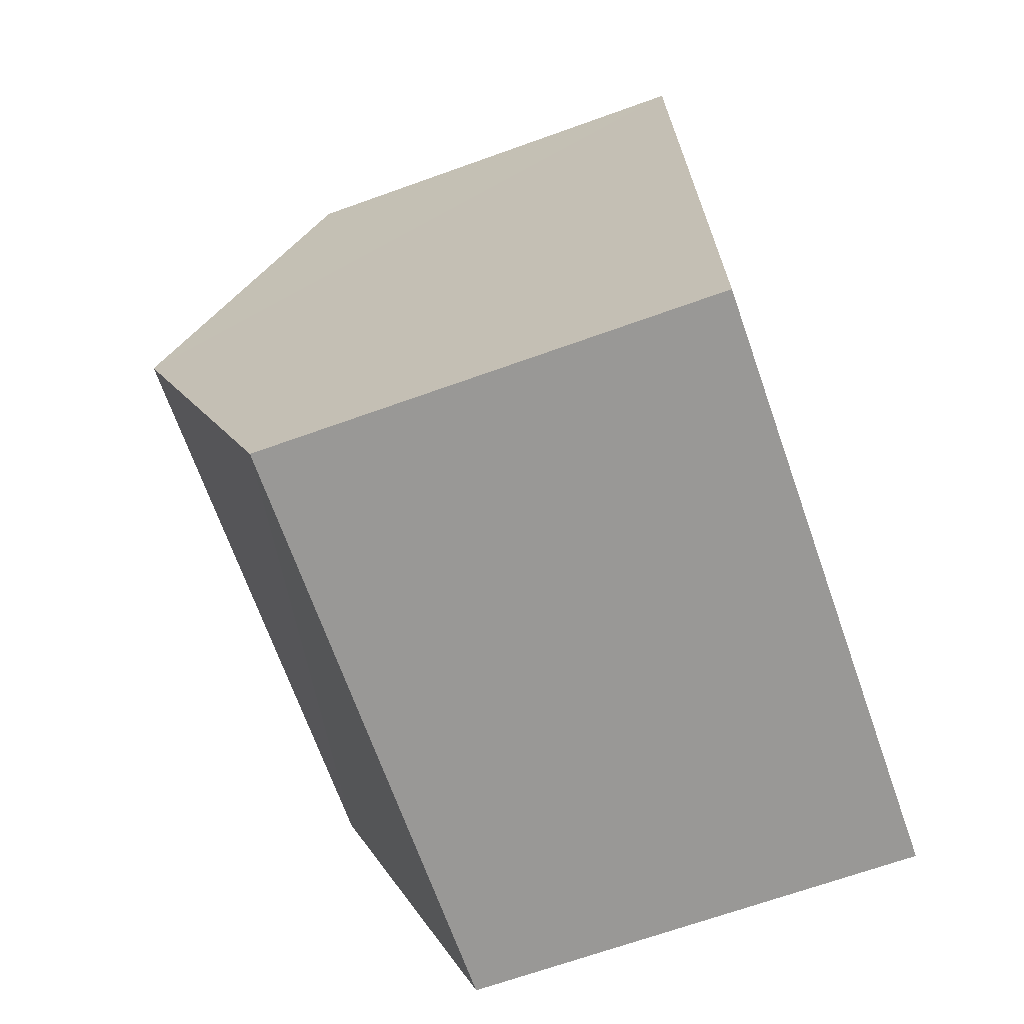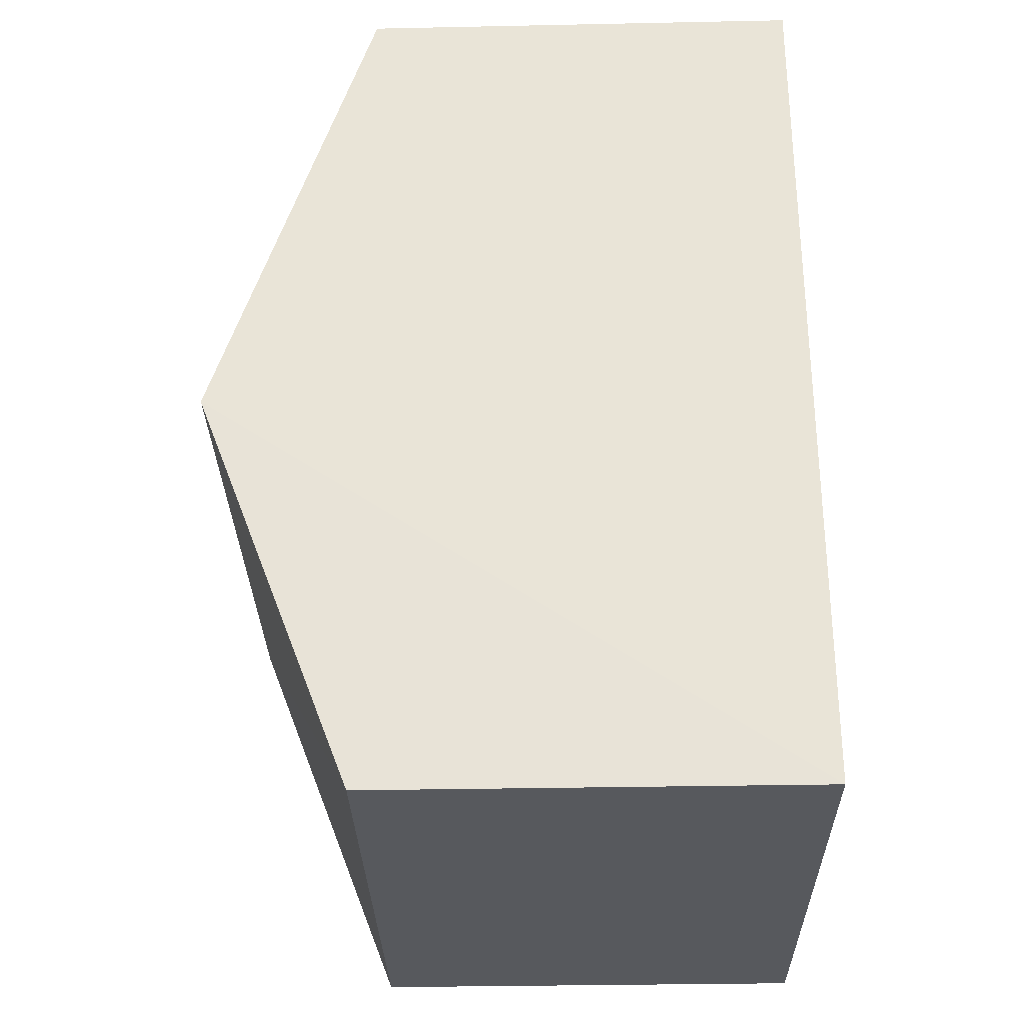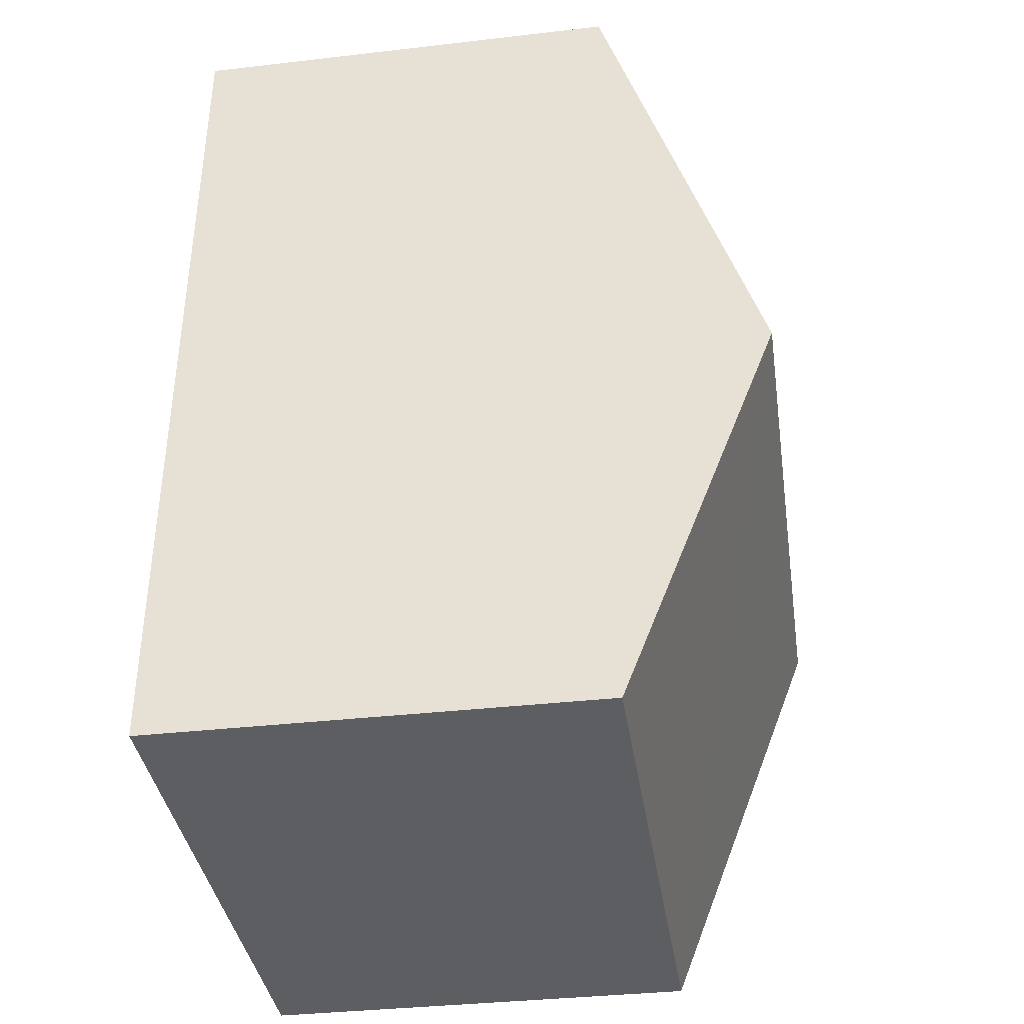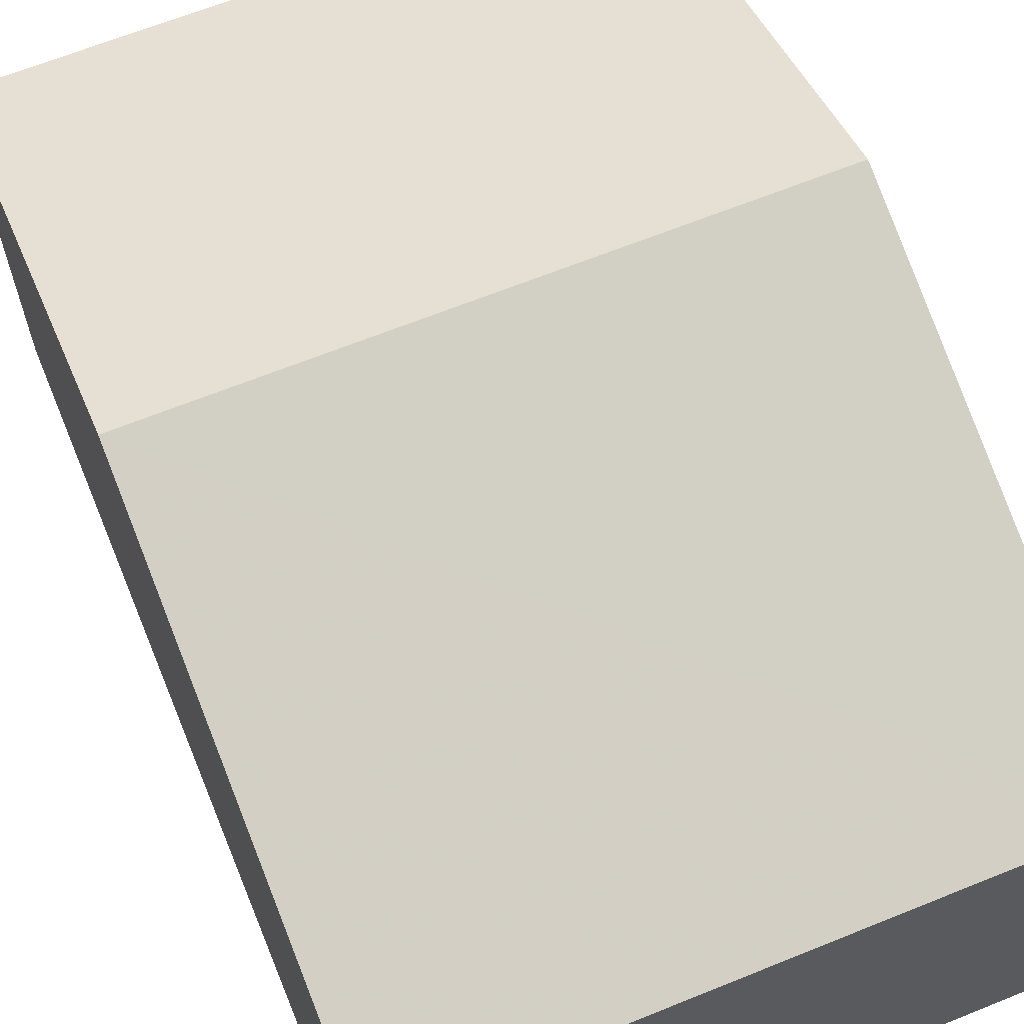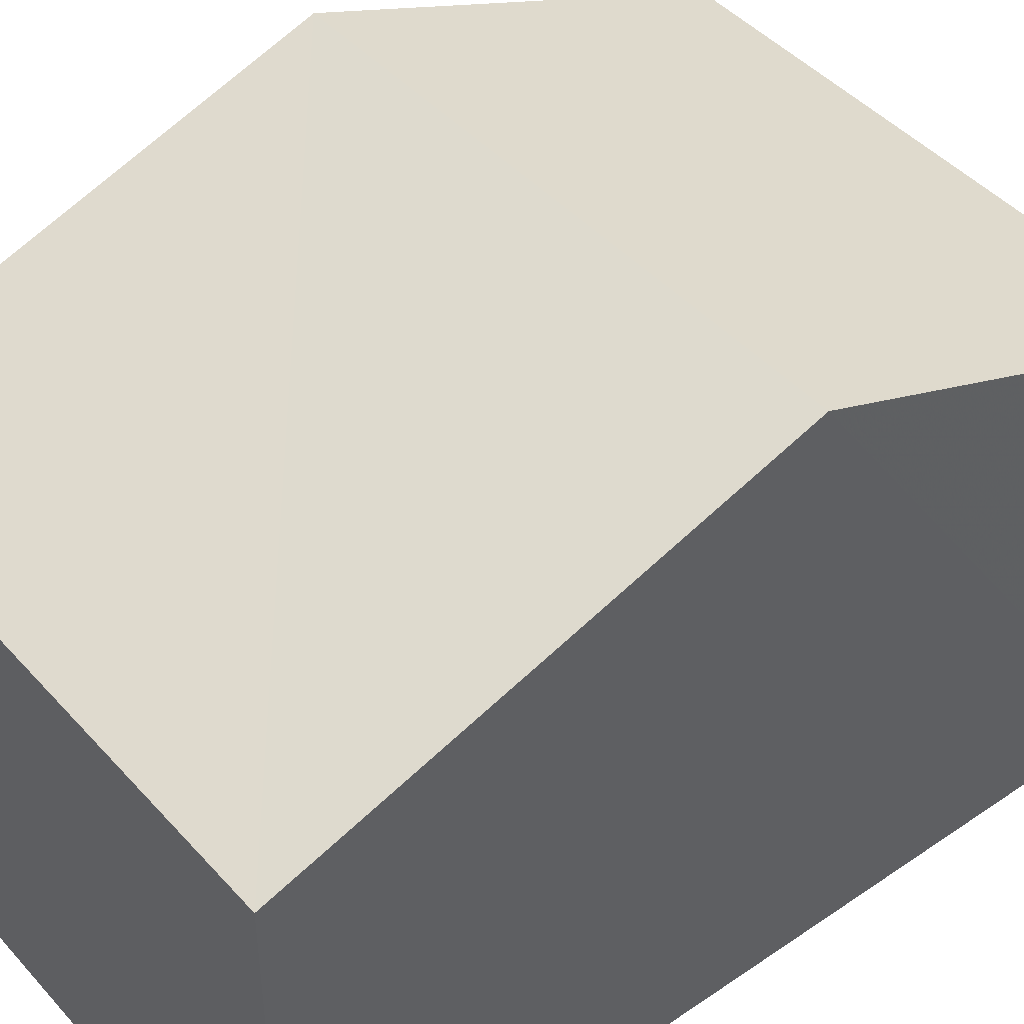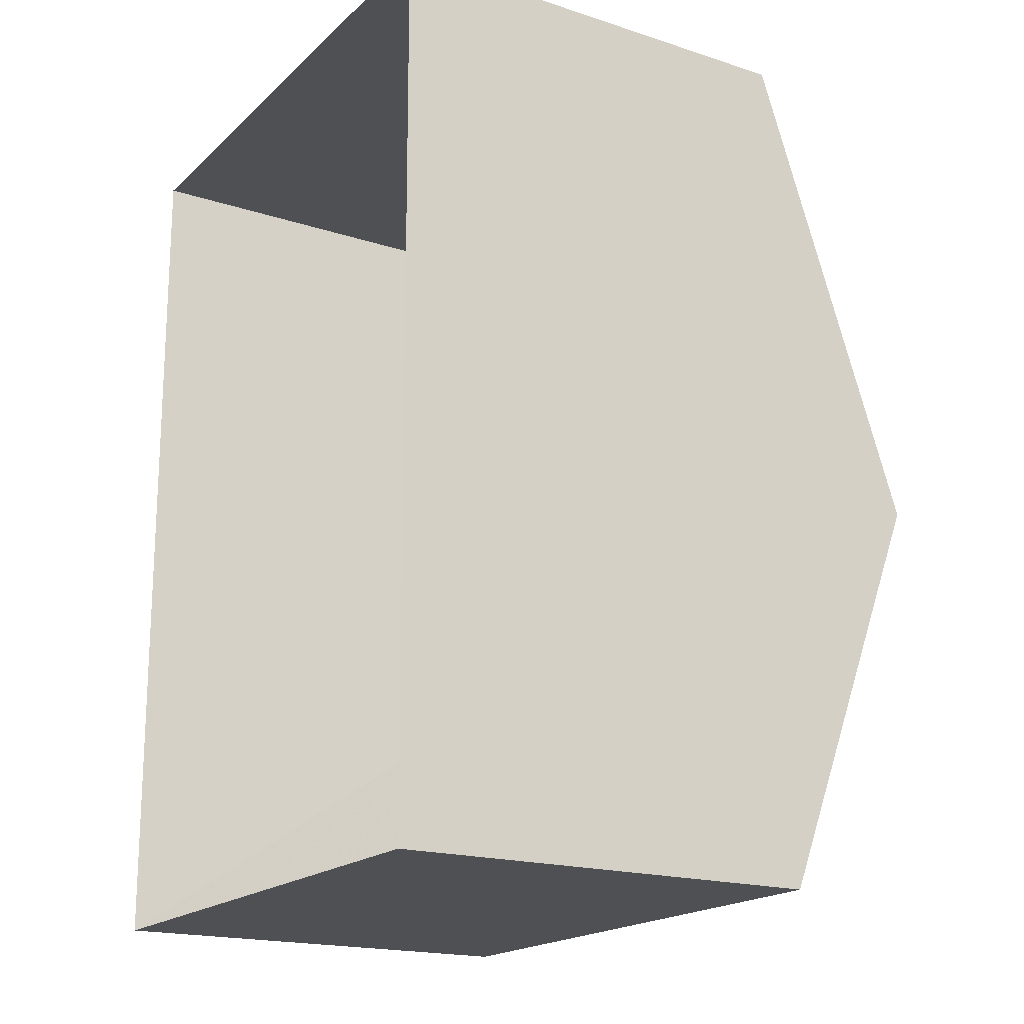
<metadata>
{"format":"obj","ext":"obj","renderer":"f3d","projection":"perspective","resolution":1024,"background":"white","views":[{"elev":-69.0,"azim":109.4,"up":"+Y"},{"elev":-29.9,"azim":91.1,"up":"+Y"},{"elev":-37.3,"azim":-81.5,"up":"+Y"},{"elev":65.5,"azim":157.2,"up":"+Z"},{"elev":44.7,"azim":-129.0,"up":"+Z"},{"elev":-18.5,"azim":-121.9,"up":"+Y"}]}
</metadata>
<code>
v -3.73e+05 -1.04e+05 29.04
v -3.73e+05 -1.04e+05 29.04
v -3.73e+05 -1.04e+05 29.04
v -3.73e+05 -1.04e+05 29.04
v -3.73e+05 -1.04e+05 34.32
v -3.73e+05 -1.04e+05 32.93
v -3.73e+05 -1.04e+05 34.32
v -3.73e+05 -1.04e+05 32.93
v -3.73e+05 -1.04e+05 32.93
v -3.73e+05 -1.04e+05 32.93
f 1 2 3
f 1 4 2
f 5 6 7
f 5 8 6
f 7 9 5
f 7 10 9
f 6 1 7
f 1 3 7
f 3 10 7
f 9 3 2
f 9 10 3
f 9 2 5
f 2 4 5
f 4 8 5
f 8 4 1
f 6 8 1

</code>
